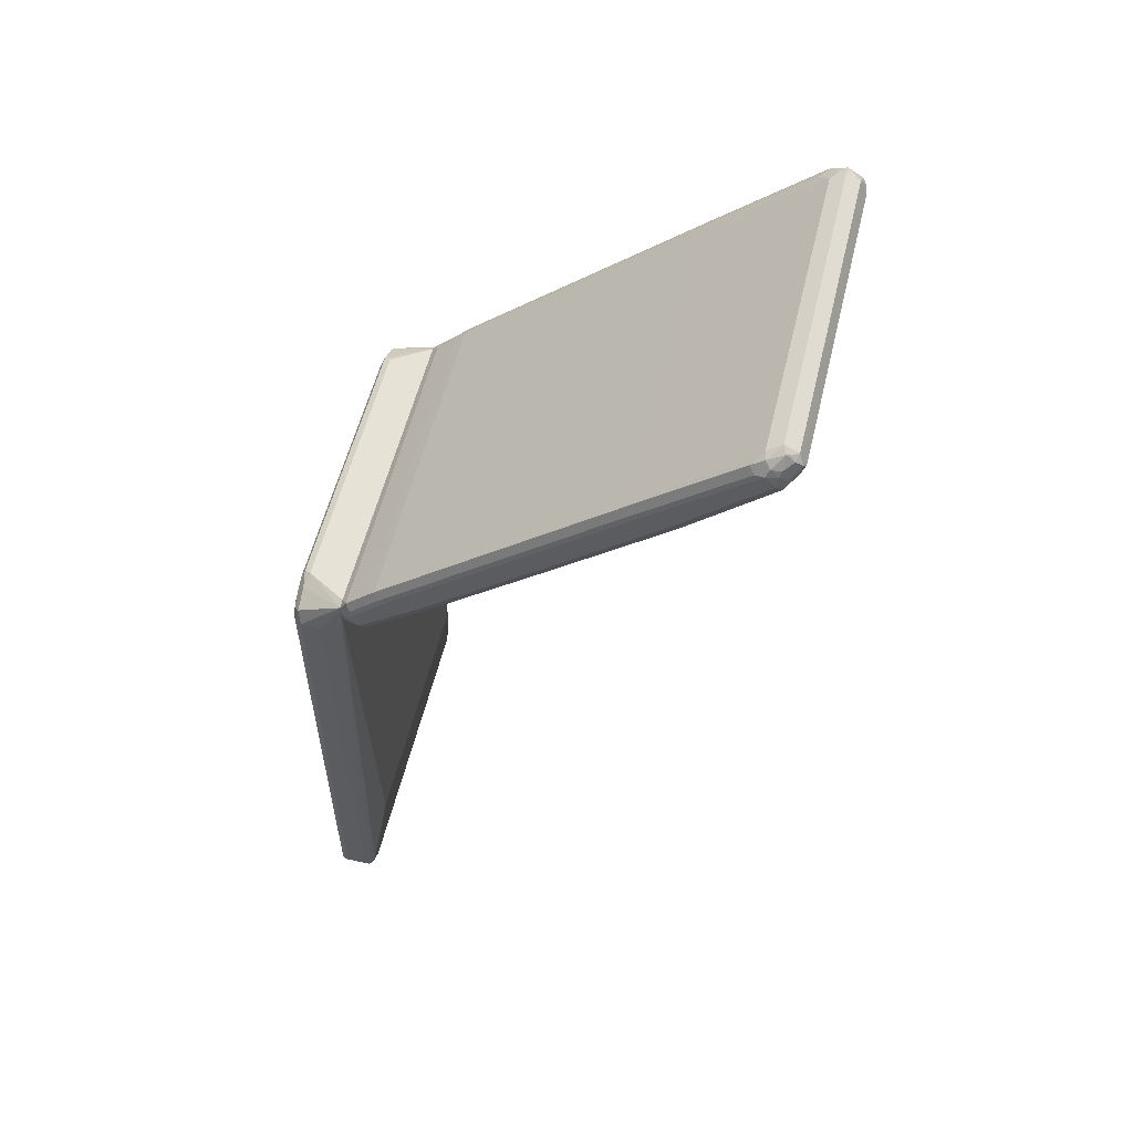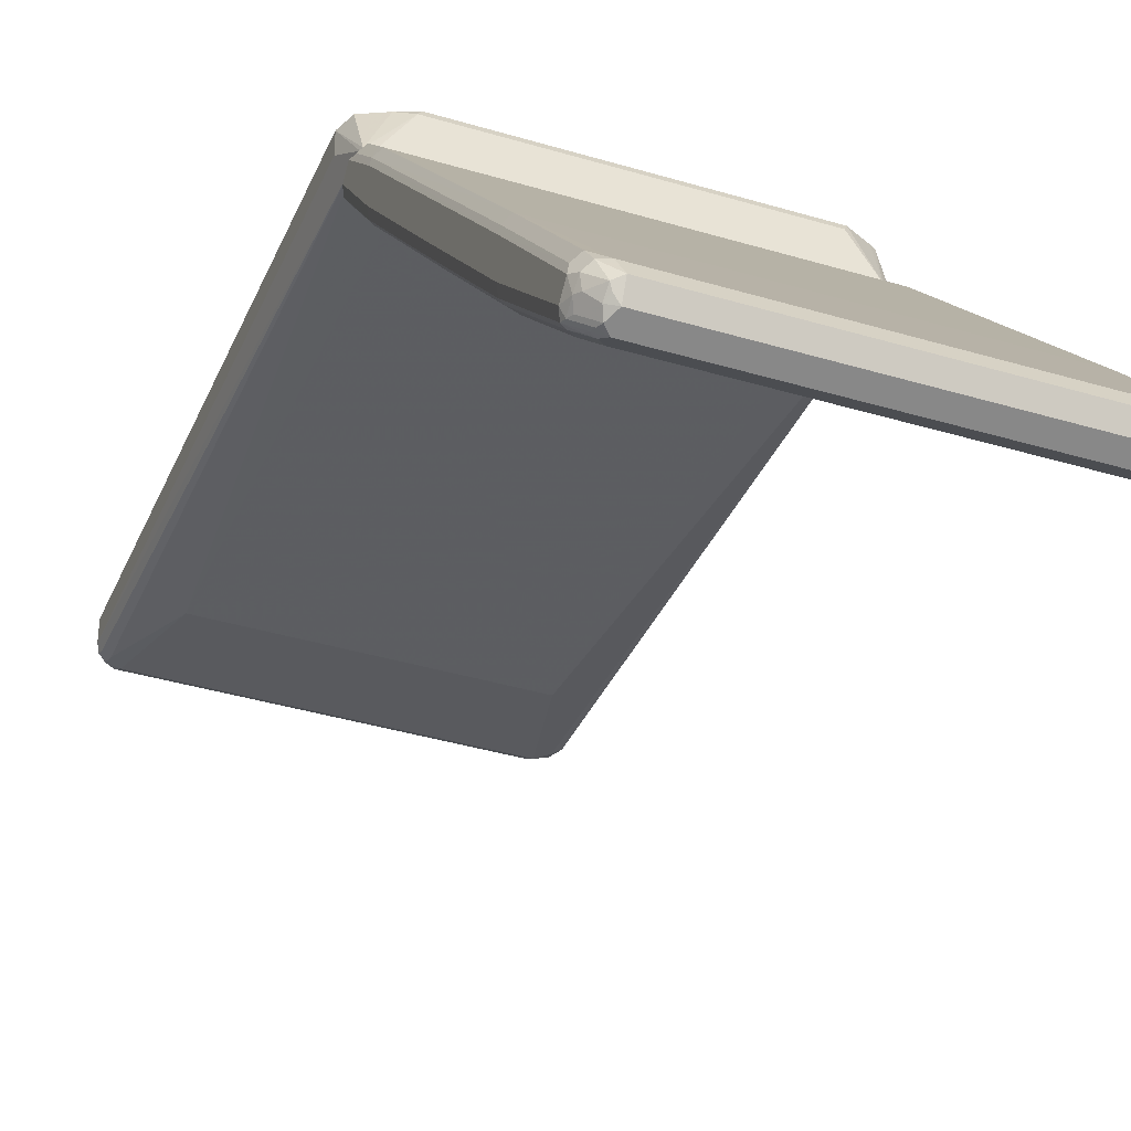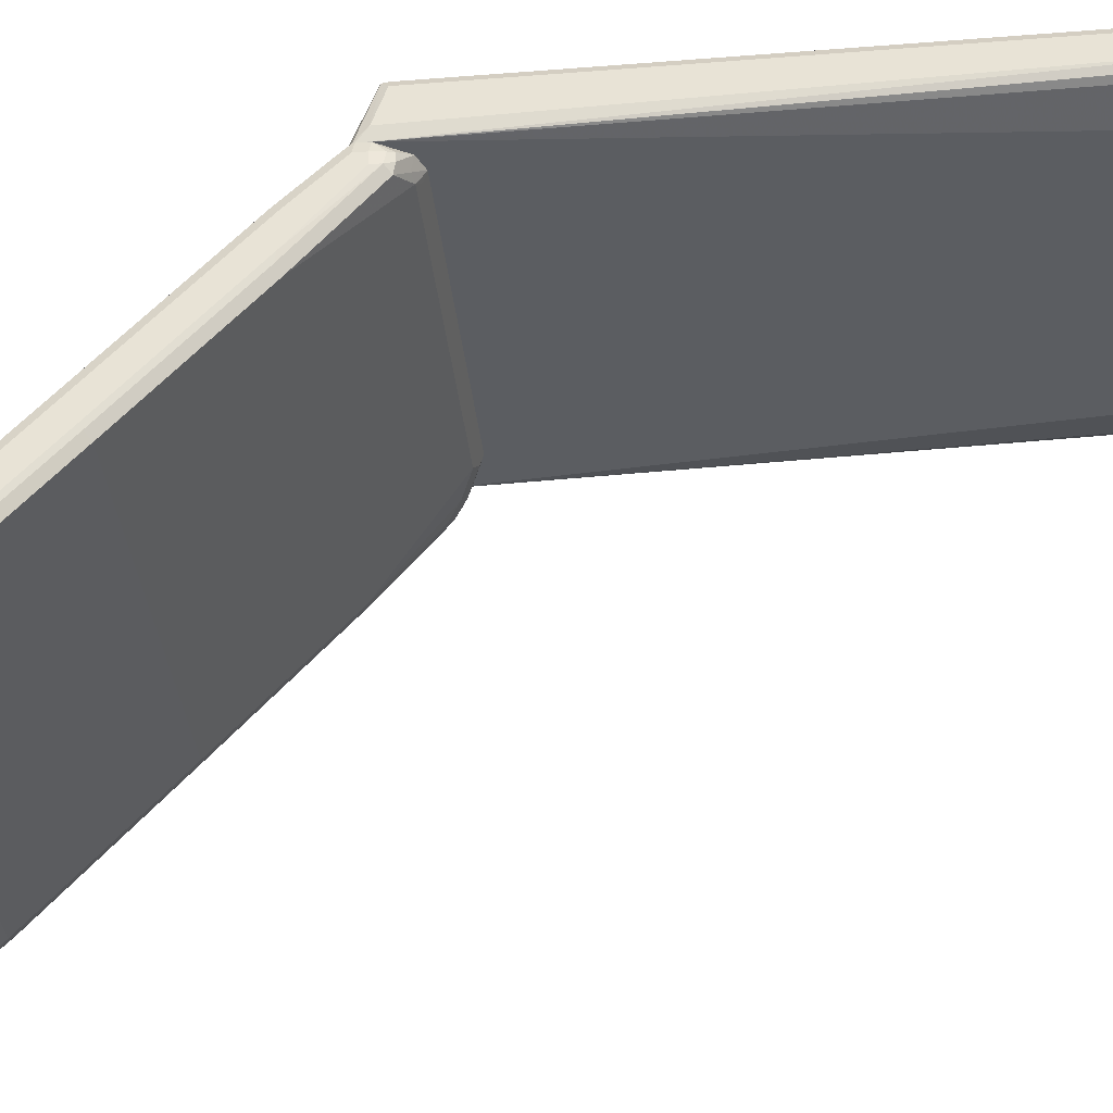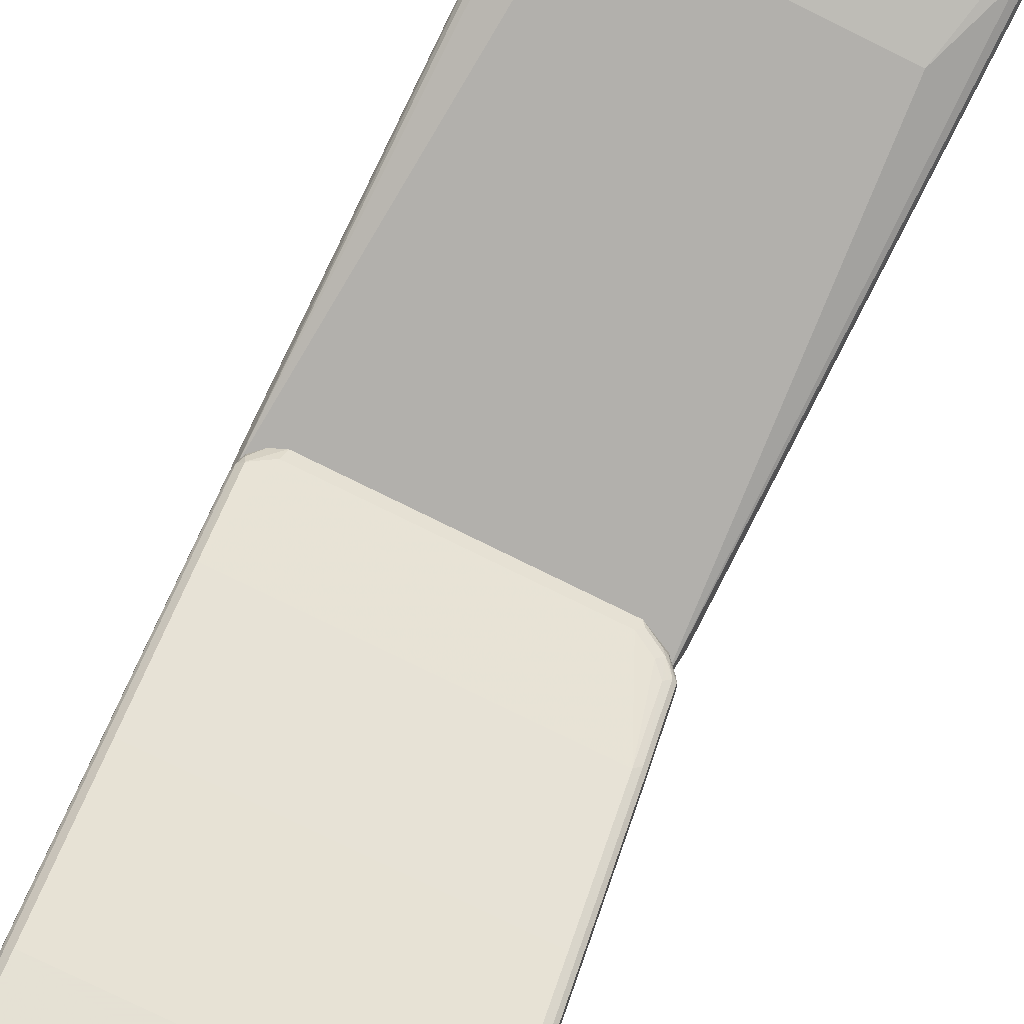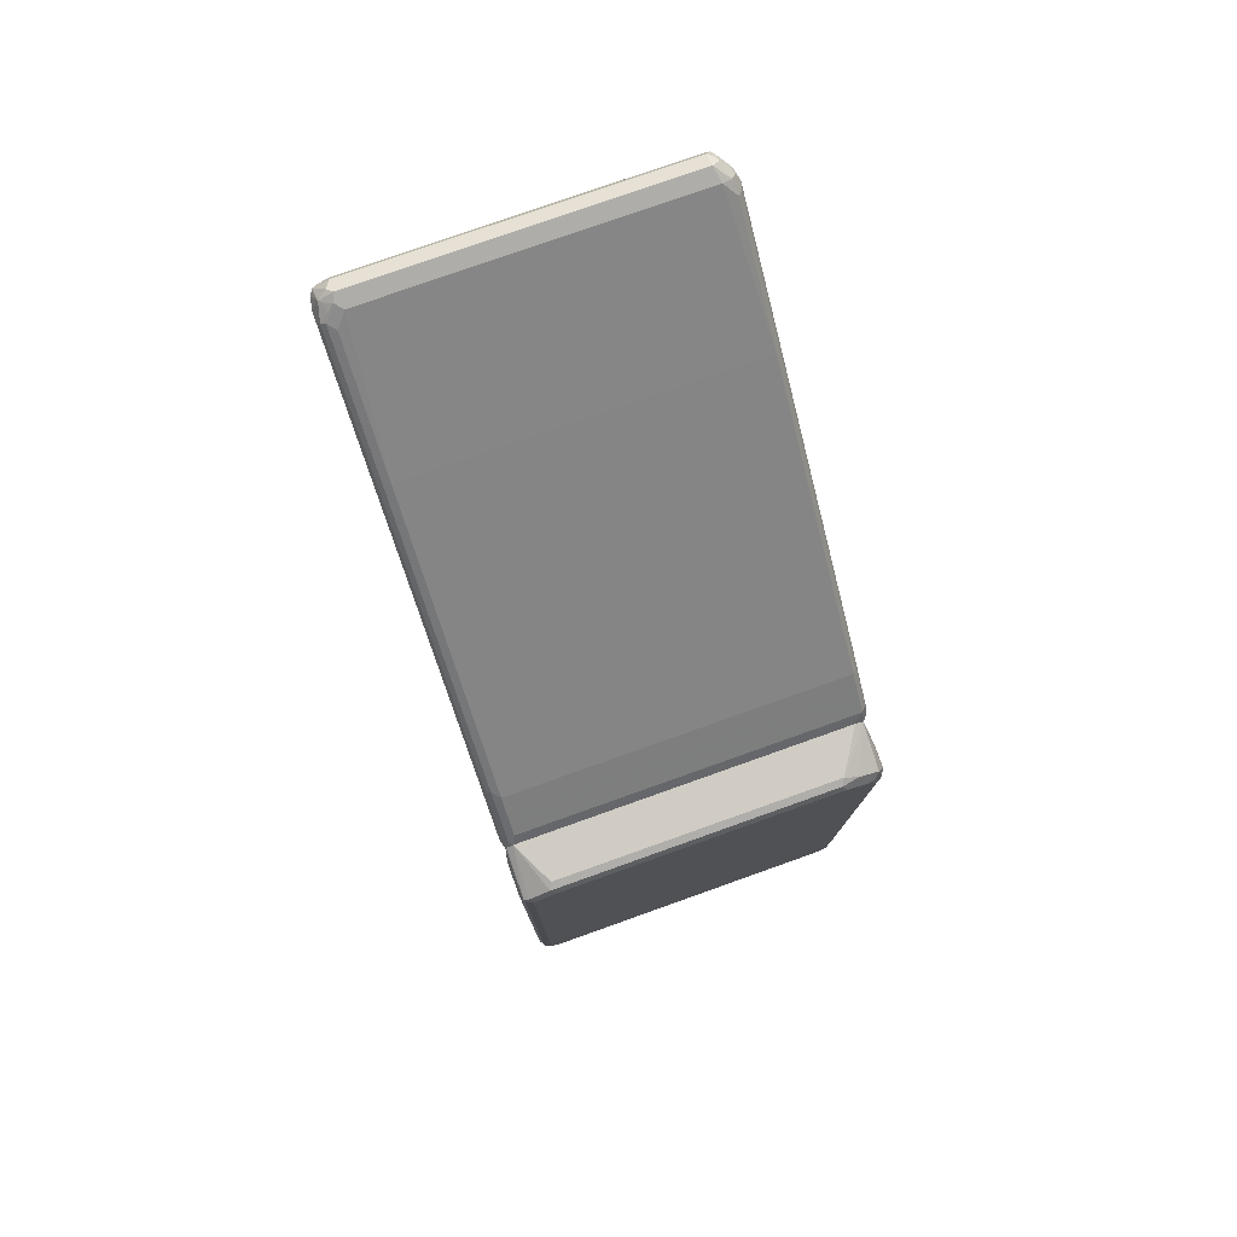
<metadata>
{"format":"obj","ext":"obj","renderer":"f3d","projection":"perspective","resolution":1024,"background":"white","views":[{"elev":56.1,"azim":103.6,"up":"+Y"},{"elev":-37.3,"azim":158.8,"up":"+Z"},{"elev":-36.1,"azim":-84.0,"up":"+Z"},{"elev":-78.7,"azim":-26.2,"up":"+Z"},{"elev":77.6,"azim":-19.6,"up":"+Y"}]}
</metadata>
<code>
v -0.3117 -0.8068 0.3667
v -0.3056 -0.8007 0.3545
v -0.2995 -0.8312 0.3606
v -0.3117 -0.8068 0.4034
v -0.3117 0.165 0.3484
v -0.3071 0.1781 0.3294
v -0.2933 -0.8068 0.3484
v -0.2903 -0.8221 0.3514
v -0.3068 0.1629 0.3294
v -0.2842 -0.8342 0.3576
v -0.275 -0.8435 0.3667
v -0.2995 -0.8312 0.3973
v -0.3056 -0.8189 0.4095
v -0.3025 -0.8159 0.4171
v -0.3056 -0.8068 0.4156
v -0.3117 0.1466 0.4034
v -0.3071 0.1558 0.4126
v -0.3065 0.1839 0.3294
v -0.3071 0.181 0.3294
v -0.2384 -0.6601 0.3301
v -0.275 -0.8251 0.3484
v -0.2822 0.1211 0.3294
v -0.2689 -0.8373 0.3545
v 0.275 -0.8435 0.3667
v -0.275 -0.8435 0.4034
v -0.2872 -0.8373 0.4095
v -0.2933 -0.8068 0.4217
v -0.2842 -0.8342 0.4171
v -0.3056 0.1466 0.4156
v -0.2933 0.1466 0.4217
v -0.2995 0.1589 0.4156
v -0.294 0.1929 0.3294
v -0.3036 0.1864 0.3294
v 0.2384 -0.6601 0.3301
v -0.2573 0.1106 0.3294
v -0.2564 0.1103 0.3294
v 0.275 -0.8251 0.3484
v 0.2811 -0.8373 0.3545
v 0.275 -0.8435 0.4034
v 0.2888 -0.8342 0.3576
v 0.2995 -0.8312 0.3667
v -0.275 -0.8373 0.4156
v -0.275 -0.8251 0.4217
v -0.2567 0.165 0.4217
v -0.2628 0.1772 0.4156
v -0.2567 0.1833 0.4034
v 0.2845 0.1929 0.3294
v 0.2933 -0.8068 0.3484
v 0.2387 0.1103 0.3294
v 0.275 0.1284 0.3294
v 0.2872 0.1344 0.3294
v 0.2935 0.1467 0.3294
v 0.2988 0.1683 0.3294
v 0.3001 0.1826 0.3294
v 0.2957 -0.8251 0.353
v 0.2995 -0.8312 0.4034
v 0.2842 -0.8388 0.4126
v 0.275 -0.8373 0.4156
v 0.3071 -0.8159 0.3576
v 0.3117 -0.8068 0.3667
v 0.275 -0.8251 0.4217
v 0.2384 0.165 0.4217
v 0.2322 0.1772 0.4156
v 0.2384 0.1833 0.4034
v 0.2927 0.1901 0.3294
v 0.3056 -0.8068 0.3545
v 0.2983 0.1882 0.3294
v 0.3117 0.1284 0.4034
v 0.3117 0.1284 0.3667
v 0.3025 -0.8205 0.4126
v 0.2933 -0.8273 0.4171
v 0.3117 -0.8068 0.4034
v 0.2933 -0.8068 0.4217
v 0.275 0.1466 0.4217
v 0.2842 0.1558 0.4126
v 0.2628 0.1711 0.4095
v 0.2995 0.1528 0.4095
v 0.3056 0.1222 0.4156
v 0.3056 -0.8128 0.4156
v 0.2933 0.1284 0.4217
v 0.2903 0.1436 0.4187
v -0.2564 0.1104 0.3294
v 0.2387 0.1104 0.3294
v -0.2573 0.1107 0.3294
v -0.2781 0.1254 0.3086
v -0.2628 0.1223 0.3056
v -0.2506 0.1162 0.3178
v 0.275 0.1284 0.3294
v 0.2445 0.1162 0.3178
v 0.275 0.1284 0.3117
v -0.2822 0.1212 0.3294
v -0.2811 0.1223 0.3239
v -0.2995 0.1406 0.2873
v 0.2322 0.1223 0.3056
v -0.2995 0.2506 0.1589
v 0.2872 0.1345 0.3294
v 0.2811 0.1345 0.2995
v 0.2872 0.1345 0.3117
v -0.3068 0.1631 0.3294
v -0.3025 0.1376 0.3163
v -0.3025 0.1376 0.3025
v -0.3086 0.1498 0.2964
v 0.2689 0.1406 0.2873
v 0.2872 0.2506 0.1589
v -0.3086 0.2598 0.1681
v -0.3086 0.4432 -0.03368
v -0.2995 0.434 -0.0428
v 0.3071 0.1627 0.3117
v 0.2935 0.1468 0.3294
v 0.3056 0.1528 0.2934
v 0.2872 0.1589 0.2689
v 0.2995 0.1528 0.2811
v 0.291 0.1421 0.2934
v 0.2888 0.1376 0.3025
v 0.3071 0.1559 0.2842
v -0.3071 0.1781 0.3294
v -0.3117 0.165 0.3117
v -0.3071 0.1467 0.3139
v -0.3117 0.165 0.2934
v -0.3117 0.2567 0.1834
v 0.2995 0.2445 0.1711
v 0.2872 0.434 -0.0428
v -0.3117 0.4401 -0.01839
v -0.3086 0.6448 -0.2536
v -0.2995 0.6357 -0.2628
v 0.3117 0.1834 0.3117
v 0.3056 0.1773 0.3239
v 0.3025 0.1604 0.3209
v 0.3117 0.165 0.2934
v 0.2988 0.1685 0.3294
v 0.3071 0.2476 0.1742
v -0.3071 0.1811 0.3294
v -0.3117 0.1834 0.3117
v 0.2995 0.4279 -0.03059
v 0.3071 0.4309 -0.02758
v 0.2872 0.6357 -0.2628
v 0.2995 0.6295 -0.2506
v -0.3117 0.6418 -0.2384
v -0.3086 0.6631 -0.272
v -0.2995 0.709 -0.3362
v 0.3086 0.1987 0.3086
v 0.2983 0.1883 0.3294
v 0.3117 0.2567 0.2384
v 0.3001 0.1827 0.3294
v 0.3117 0.2567 0.1834
v -0.3065 0.1841 0.3294
v -0.3071 0.1926 0.3209
v -0.3117 0.2567 0.2384
v 0.3117 0.4401 -0.01839
v 0.3071 0.6326 -0.2475
v 0.3117 0.6418 -0.2384
v 0.2872 0.709 -0.3362
v 0.2995 0.6662 -0.2873
v 0.3071 0.6509 -0.2659
v -0.3117 0.7334 -0.3301
v -0.3086 0.6998 -0.3087
v -0.2995 0.764 -0.3912
v 0.3086 0.2537 0.2537
v 0.2995 0.2445 0.2811
v 0.2995 0.2079 0.3178
v 0.2845 0.1929 0.3294
v 0.3117 0.6418 -0.1833
v -0.3036 0.1864 0.3294
v -0.2995 0.1956 0.3239
v -0.3071 0.2109 0.3025
v -0.3071 0.2476 0.2659
v -0.3071 0.2659 0.2475
v -0.3117 0.6418 -0.1833
v 0.3117 0.7334 -0.3301
v 0.2872 0.764 -0.3912
v 0.2995 0.7579 -0.3789
v 0.3071 0.7426 -0.3576
v -0.3117 0.7884 -0.385
v -0.3086 0.7548 -0.3637
v -0.3086 0.7915 -0.4003
v -0.2995 0.7823 -0.4095
v 0.2995 0.2628 0.2628
v 0.3086 0.6387 -0.1681
v 0.2995 0.6479 -0.1589
v -0.2872 0.2445 0.2811
v -0.2872 0.2079 0.3178
v -0.294 0.1929 0.3294
v 0.3117 0.8067 -0.3667
v 0.3086 0.8037 -0.3514
v -0.2995 0.2689 0.2506
v -0.3071 0.6509 -0.1742
v -0.3117 0.8067 -0.3667
v 0.3117 0.7884 -0.385
v 0.2689 0.7823 -0.4095
v 0.2811 0.7945 -0.4156
v 0.2995 0.7762 -0.3973
v 0.3071 0.7792 -0.3942
v -0.3117 0.8067 -0.385
v -0.3071 0.809 -0.4034
v -0.3025 0.8113 -0.4125
v -0.3025 0.7976 -0.4125
v -0.275 0.8067 -0.4217
v -0.2872 0.2628 0.2628
v 0.2995 0.8129 -0.3423
v 0.2811 0.8312 -0.3606
v -0.2872 0.6479 -0.1589
v 0.3071 0.8067 -0.3873
v 0.3056 0.819 -0.3728
v 0.2964 0.8282 -0.3637
v -0.2995 0.654 -0.1711
v -0.2995 0.819 -0.3545
v -0.3071 0.8159 -0.3576
v -0.3056 0.819 -0.3667
v -0.2995 0.8312 -0.385
v 0.3056 0.7884 -0.3973
v 0.275 0.8067 -0.4217
v 0.2888 0.7976 -0.4125
v 0.291 0.7884 -0.4079
v -0.275 0.8312 -0.4095
v -0.2933 0.809 -0.4171
v -0.2842 0.8389 -0.3942
v 0.275 0.8435 -0.385
v -0.2689 0.8312 -0.3606
v -0.2872 0.8129 -0.3423
v 0.3025 0.7976 -0.3988
v 0.3025 0.8159 -0.3896
v 0.2872 0.8373 -0.3912
v -0.2811 0.8373 -0.3728
v -0.291 0.8297 -0.3667
v -0.2888 0.8343 -0.3759
v -0.275 0.8435 -0.385
v 0.2872 0.8067 -0.4156
v 0.2842 0.8159 -0.4171
v 0.275 0.8312 -0.4095
v 0.2842 0.8343 -0.3988
v 0.2888 0.8251 -0.4056
f 1 2 3
f 1 3 12
f 1 12 4
f 1 4 16
f 1 16 5
f 1 5 6
f 1 6 2
f 2 7 8
f 2 8 3
f 2 6 9
f 2 9 7
f 3 8 21
f 3 21 10
f 3 10 11
f 3 11 25
f 3 25 12
f 4 12 13
f 4 13 14
f 4 14 15
f 4 15 29
f 4 29 16
f 5 16 17
f 5 17 18
f 5 18 19
f 5 19 6
f 6 19 18
f 6 18 33
f 6 33 32
f 6 32 47
f 6 47 65
f 6 65 67
f 6 67 54
f 6 54 53
f 6 53 52
f 6 52 51
f 6 51 50
f 6 50 49
f 6 49 36
f 6 36 35
f 6 35 22
f 6 22 9
f 7 20 21
f 7 21 8
f 7 9 20
f 9 22 20
f 10 21 23
f 10 23 11
f 11 23 38
f 11 38 24
f 11 24 39
f 11 39 25
f 12 25 26
f 12 26 13
f 13 26 28
f 13 28 14
f 14 27 15
f 14 28 43
f 14 43 27
f 15 27 30
f 15 30 29
f 16 29 17
f 17 29 30
f 17 30 31
f 17 31 32
f 17 32 33
f 17 33 18
f 20 34 37
f 20 37 21
f 20 22 35
f 20 35 36
f 20 36 49
f 20 49 34
f 21 37 38
f 21 38 23
f 24 38 40
f 24 40 41
f 24 41 56
f 24 56 39
f 25 39 58
f 25 58 42
f 25 42 28
f 25 28 26
f 27 43 61
f 27 61 73
f 27 73 80
f 27 80 74
f 27 74 62
f 27 62 44
f 27 44 30
f 28 42 43
f 30 44 45
f 30 45 31
f 31 45 32
f 32 45 46
f 32 46 64
f 32 64 47
f 34 48 37
f 34 49 50
f 34 50 51
f 34 51 52
f 34 52 53
f 34 53 54
f 34 54 48
f 37 48 55
f 37 55 38
f 38 55 40
f 39 56 57
f 39 57 58
f 40 55 41
f 41 55 59
f 41 59 60
f 41 60 72
f 41 72 56
f 42 58 61
f 42 61 43
f 44 62 63
f 44 63 45
f 45 63 64
f 45 64 46
f 47 64 65
f 48 66 55
f 48 54 66
f 54 67 68
f 54 68 69
f 54 69 60
f 54 60 59
f 54 59 66
f 55 66 59
f 56 70 71
f 56 71 57
f 56 72 70
f 57 71 58
f 58 71 61
f 60 69 68
f 60 68 72
f 61 71 73
f 62 74 75
f 62 75 63
f 63 76 64
f 63 75 77
f 63 77 76
f 64 67 65
f 64 76 67
f 67 76 77
f 67 77 68
f 68 77 78
f 68 78 79
f 68 79 72
f 70 79 71
f 70 72 79
f 71 79 73
f 73 79 78
f 73 78 80
f 74 80 81
f 74 81 77
f 74 77 75
f 77 81 80
f 77 80 78
f 82 83 88
f 82 88 96
f 82 96 109
f 82 109 130
f 82 130 144
f 82 144 142
f 82 142 161
f 82 161 182
f 82 182 163
f 82 163 146
f 82 146 132
f 82 132 116
f 82 116 99
f 82 99 91
f 82 91 84
f 82 84 85
f 82 85 86
f 82 86 87
f 82 87 89
f 82 89 83
f 83 89 90
f 83 90 88
f 84 91 92
f 84 92 85
f 85 92 101
f 85 101 93
f 85 93 86
f 86 94 89
f 86 89 87
f 86 93 95
f 86 95 104
f 86 104 94
f 88 90 98
f 88 98 96
f 89 94 97
f 89 97 90
f 90 97 98
f 91 99 100
f 91 100 101
f 91 101 92
f 93 101 102
f 93 102 95
f 94 103 97
f 94 104 103
f 95 102 105
f 95 105 106
f 95 106 107
f 95 107 122
f 95 122 104
f 96 108 109
f 96 98 110
f 96 110 108
f 97 103 111
f 97 111 112
f 97 112 113
f 97 113 114
f 97 114 98
f 98 114 115
f 98 115 110
f 99 116 117
f 99 117 118
f 99 118 100
f 100 118 102
f 100 102 101
f 102 118 117
f 102 117 119
f 102 119 120
f 102 120 105
f 103 104 111
f 104 121 111
f 104 122 134
f 104 134 121
f 105 120 123
f 105 123 106
f 106 123 124
f 106 124 107
f 107 124 125
f 107 125 136
f 107 136 122
f 108 126 127
f 108 127 128
f 108 128 109
f 108 110 129
f 108 129 126
f 109 128 127
f 109 127 130
f 110 115 129
f 111 121 112
f 112 115 113
f 112 121 131
f 112 131 115
f 113 115 114
f 115 131 129
f 116 132 133
f 116 133 117
f 117 133 148
f 117 148 168
f 117 168 187
f 117 187 193
f 117 193 173
f 117 173 155
f 117 155 138
f 117 138 123
f 117 123 120
f 117 120 119
f 121 134 135
f 121 135 131
f 122 136 137
f 122 137 134
f 123 138 124
f 124 138 139
f 124 139 125
f 125 139 156
f 125 156 140
f 125 140 152
f 125 152 136
f 126 141 142
f 126 142 127
f 126 129 145
f 126 145 149
f 126 149 151
f 126 151 169
f 126 169 188
f 126 188 183
f 126 183 162
f 126 162 143
f 126 143 141
f 127 142 144
f 127 144 130
f 129 131 145
f 131 135 149
f 131 149 145
f 132 146 133
f 133 146 147
f 133 147 148
f 134 137 135
f 135 137 150
f 135 150 151
f 135 151 149
f 136 152 153
f 136 153 137
f 137 153 154
f 137 154 150
f 138 155 156
f 138 156 139
f 140 157 170
f 140 170 152
f 140 156 174
f 140 174 157
f 141 158 159
f 141 159 160
f 141 160 142
f 141 143 158
f 142 160 161
f 143 162 158
f 146 163 147
f 147 164 165
f 147 165 148
f 147 163 164
f 148 165 166
f 148 166 167
f 148 167 186
f 148 186 168
f 150 154 151
f 151 154 172
f 151 172 169
f 152 170 153
f 153 170 171
f 153 171 172
f 153 172 154
f 155 173 174
f 155 174 156
f 157 175 176
f 157 176 189
f 157 189 170
f 157 174 175
f 158 177 159
f 158 162 178
f 158 178 179
f 158 179 177
f 159 177 198
f 159 198 180
f 159 180 181
f 159 181 160
f 160 181 182
f 160 182 161
f 162 183 184
f 162 184 178
f 163 182 164
f 164 182 180
f 164 180 185
f 164 185 166
f 164 166 165
f 166 185 167
f 167 185 205
f 167 205 186
f 168 186 207
f 168 207 187
f 169 172 188
f 170 189 190
f 170 190 191
f 170 191 171
f 171 191 192
f 171 192 172
f 172 192 188
f 173 193 175
f 173 175 174
f 175 193 194
f 175 194 195
f 175 195 196
f 175 196 176
f 176 196 197
f 176 197 211
f 176 211 189
f 177 179 201
f 177 201 198
f 178 184 179
f 179 184 199
f 179 199 200
f 179 200 218
f 179 218 201
f 180 182 181
f 180 198 185
f 183 188 202
f 183 202 203
f 183 203 204
f 183 204 199
f 183 199 184
f 185 198 201
f 185 201 205
f 186 205 206
f 186 206 207
f 187 207 208
f 187 208 209
f 187 209 193
f 188 192 210
f 188 210 202
f 189 211 190
f 190 211 212
f 190 212 213
f 190 213 191
f 191 213 192
f 192 213 212
f 192 212 210
f 193 209 194
f 194 209 195
f 195 214 215
f 195 215 196
f 195 209 216
f 195 216 214
f 196 215 197
f 197 215 214
f 197 214 229
f 197 229 211
f 199 204 200
f 200 204 217
f 200 217 226
f 200 226 218
f 201 218 219
f 201 219 206
f 201 206 205
f 202 210 220
f 202 220 221
f 202 221 203
f 203 221 222
f 203 222 204
f 204 222 217
f 206 219 223
f 206 223 224
f 206 224 207
f 207 224 209
f 207 209 208
f 209 224 225
f 209 225 226
f 209 226 216
f 210 212 227
f 210 227 228
f 210 228 220
f 211 228 227
f 211 227 212
f 211 229 228
f 214 216 226
f 214 226 217
f 214 217 229
f 217 222 230
f 217 230 229
f 218 226 223
f 218 223 219
f 220 228 231
f 220 231 221
f 221 231 222
f 222 231 230
f 223 226 225
f 223 225 224
f 228 229 231
f 229 230 231

</code>
